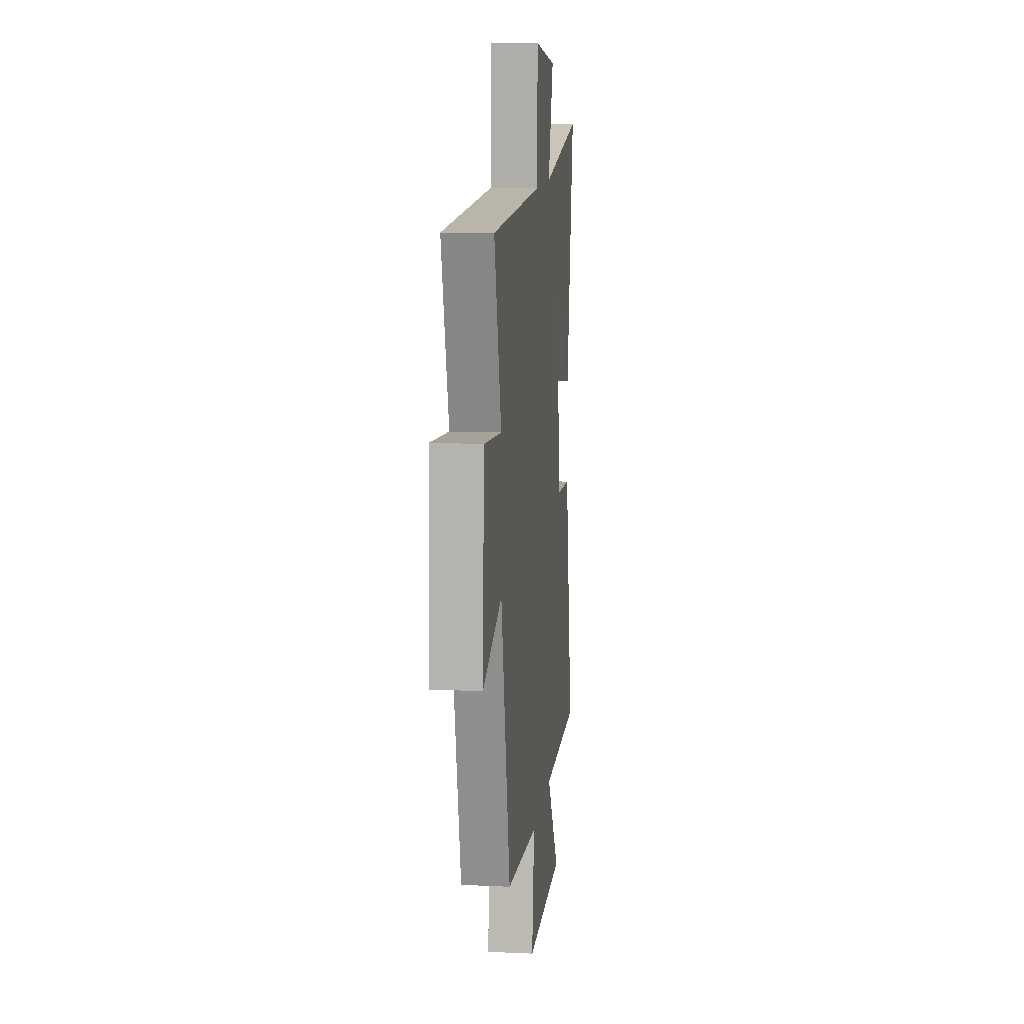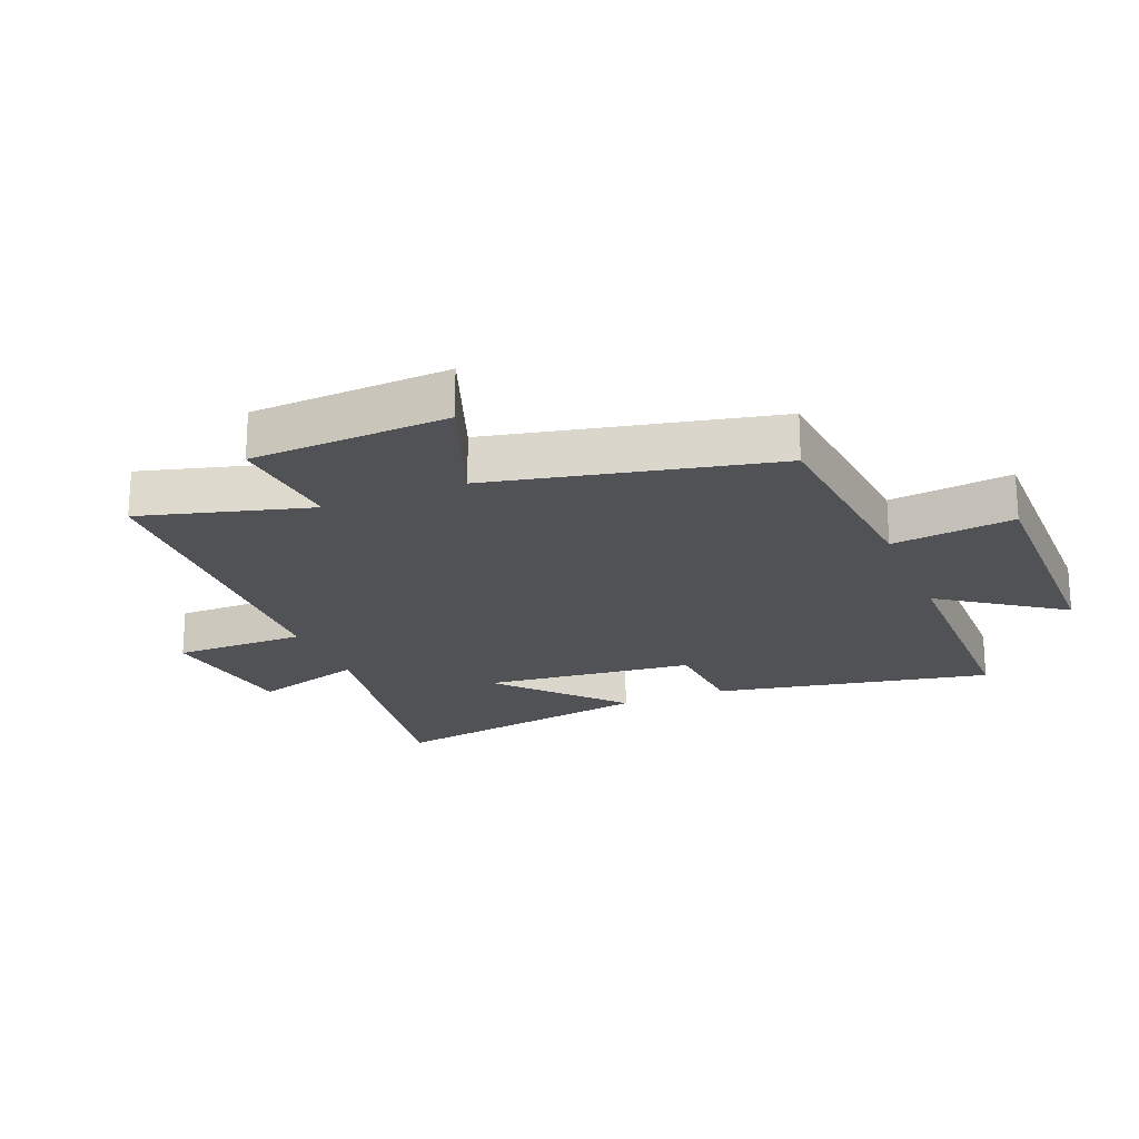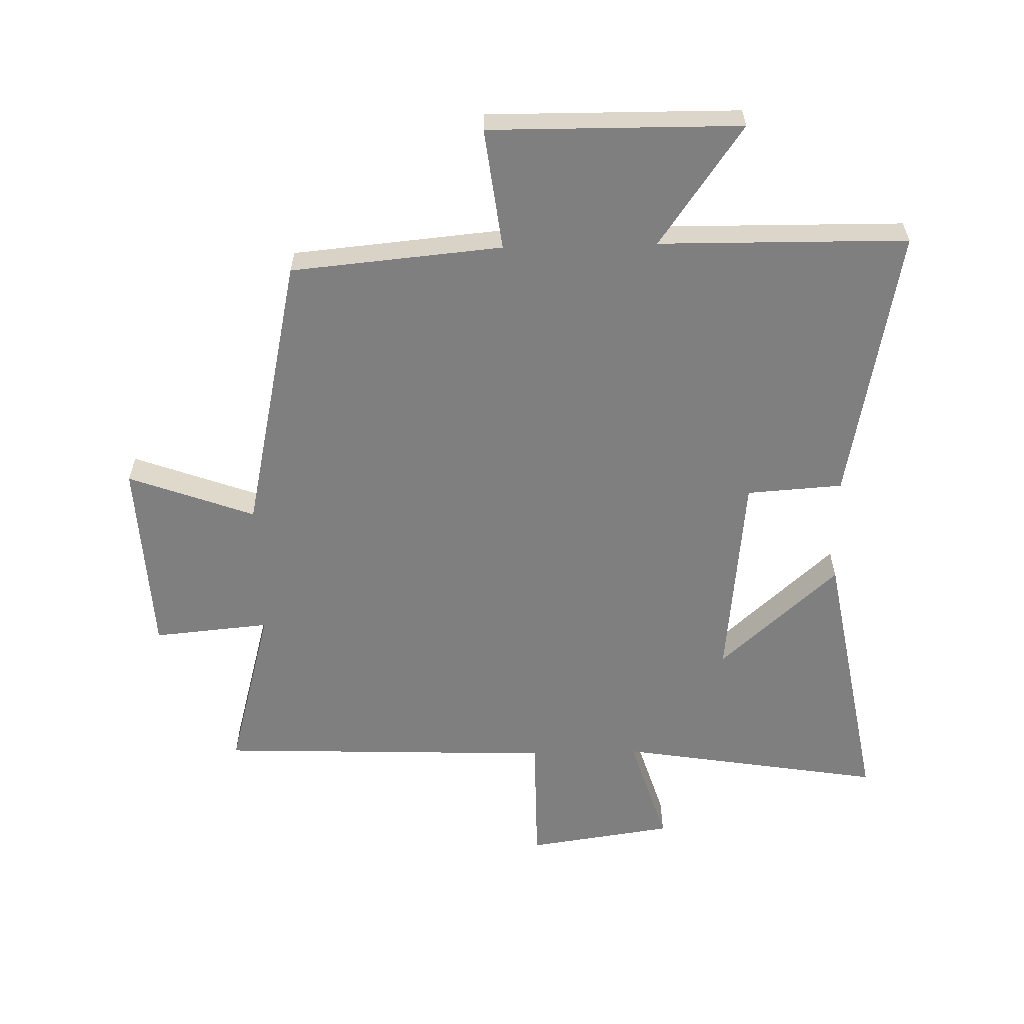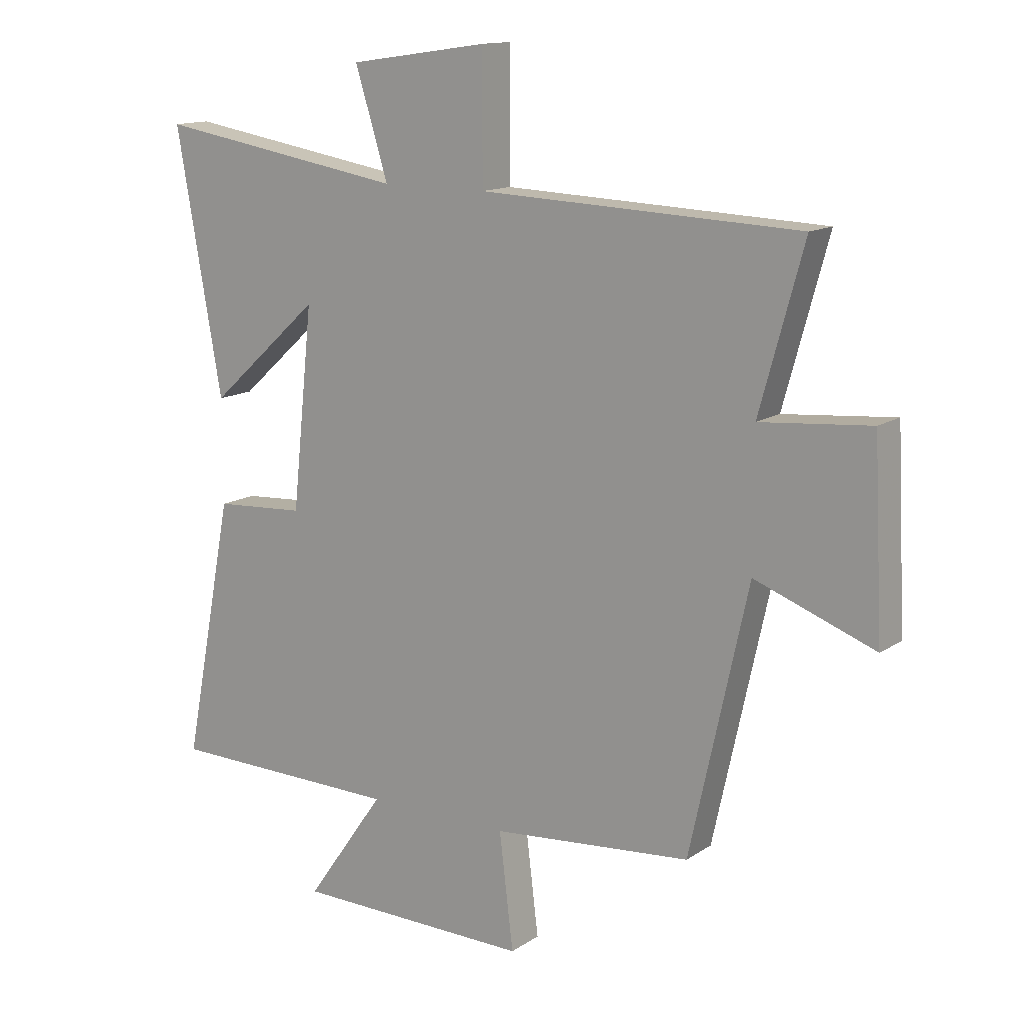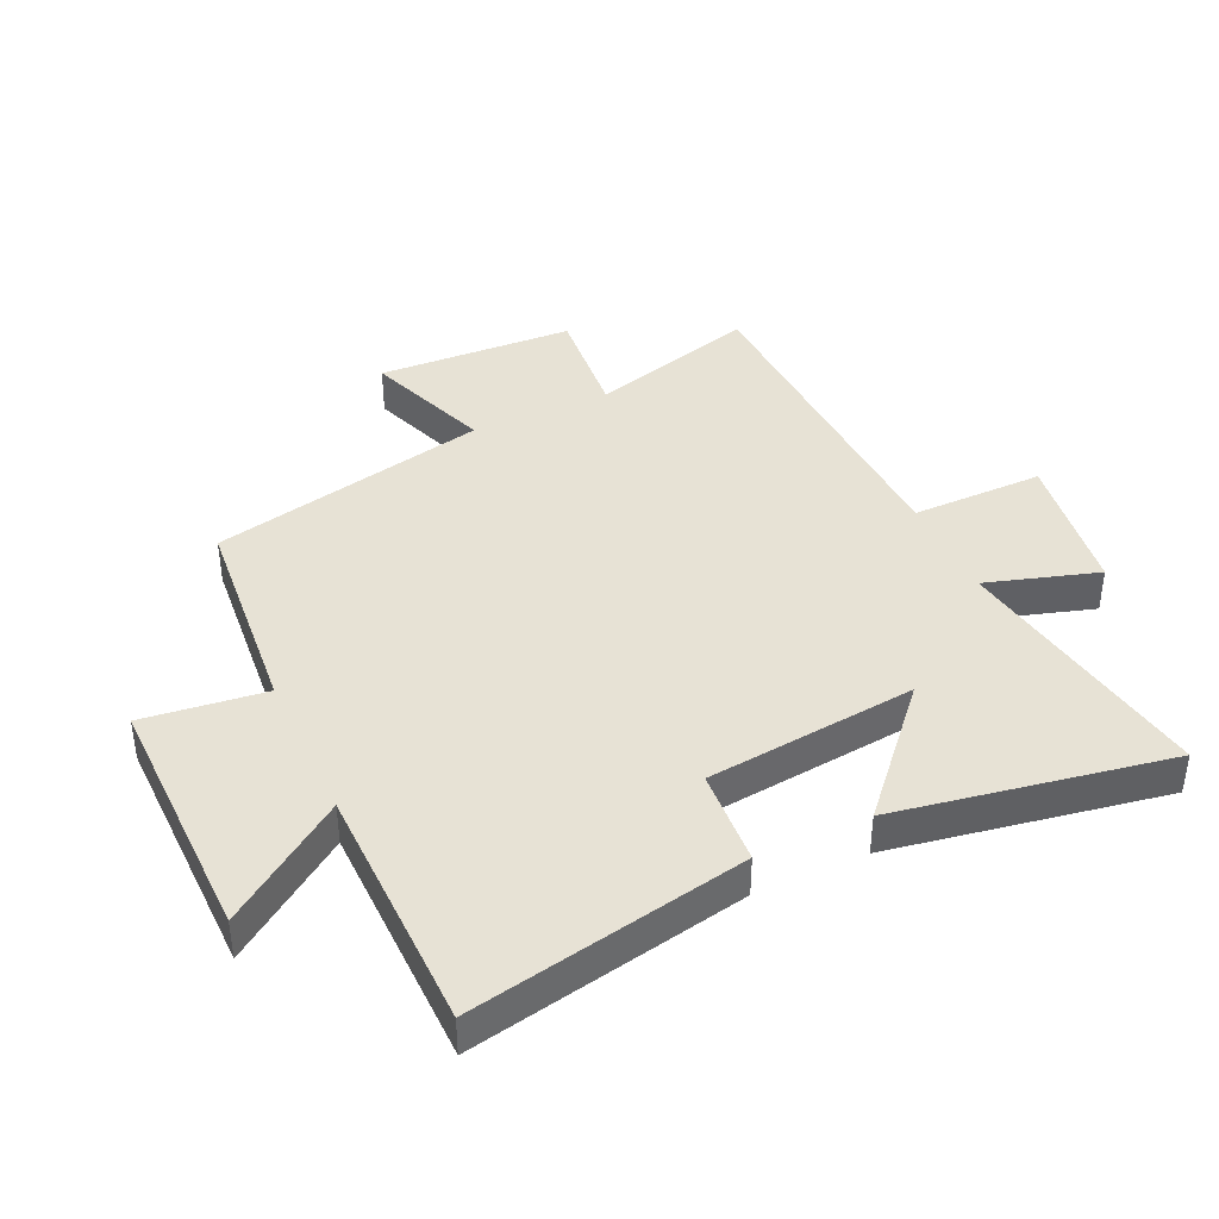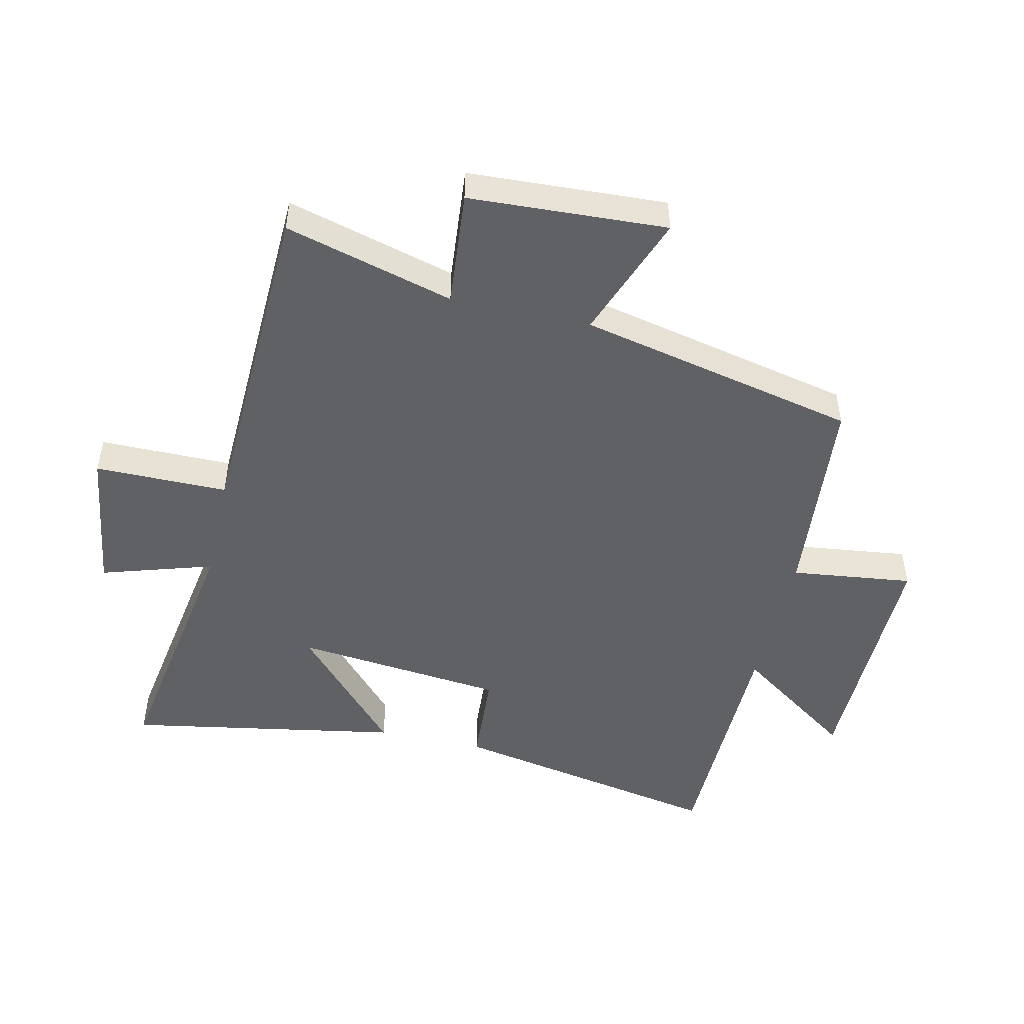
<metadata>
{"format":"obj","ext":"obj","renderer":"f3d","projection":"perspective","resolution":1024,"background":"white","views":[{"elev":11.5,"azim":96.4,"up":"+Z"},{"elev":-21.2,"azim":112.2,"up":"+Y"},{"elev":-59.7,"azim":-178.5,"up":"+Y"},{"elev":13.7,"azim":35.2,"up":"+Z"},{"elev":40.5,"azim":-114.9,"up":"+Y"},{"elev":-48.8,"azim":77.3,"up":"+Y"}]}
</metadata>
<code>
v -0.587 0.07 -0.495
v -0.5 0.07 -0.049
v -0.345 0.07 -0.039
v -0.309 0.07 0.301
v -0.5 0.07 0.129
v -0.578 0.07 0.57
v -0.15 0.07 0.5
v -0.206 0.07 0.68
v 0.03 0.07 0.714
v 0.03 0.07 0.5
v 0.575 0.07 0.479
v 0.5 0.07 0.207
v 0.688 0.07 0.224
v 0.704 0.07 -0.094
v 0.5 0.07 -0.019
v 0.401 0.07 -0.469
v 0.06 0.07 -0.5
v 0.084 0.07 -0.697
v -0.322 0.07 -0.693
v -0.186 0.07 -0.5
v -0.587 0 -0.495
v -0.5 0 -0.049
v -0.345 0 -0.039
v -0.309 0 0.301
v -0.5 0 0.129
v -0.578 0 0.57
v -0.15 0 0.5
v -0.206 0 0.68
v 0.03 0 0.714
v 0.03 0 0.5
v 0.575 0 0.479
v 0.5 0 0.207
v 0.688 0 0.224
v 0.704 0 -0.094
v 0.5 0 -0.019
v 0.401 0 -0.469
v 0.06 0 -0.5
v 0.084 0 -0.697
v -0.322 0 -0.693
v -0.186 0 -0.5
f 17 18 19 20
f 15 16 17 20
f 15 20 1 2
f 12 13 14 15
f 10 11 12
f 10 12 15
f 7 8 9 10
f 7 10 15
f 4 5 6 7
f 3 4 7 15
f 2 3 15
f 40 39 38 37
f 40 37 36 35
f 22 21 40 35
f 35 34 33 32
f 32 31 30
f 35 32 30
f 30 29 28 27
f 35 30 27
f 27 26 25 24
f 35 27 24 23
f 35 23 22
f 1 21 22 2
f 2 22 23 3
f 3 23 24 4
f 4 24 25 5
f 5 25 26 6
f 6 26 27 7
f 7 27 28 8
f 8 28 29 9
f 9 29 30 10
f 10 30 31 11
f 11 31 32 12
f 12 32 33 13
f 13 33 34 14
f 14 34 35 15
f 15 35 36 16
f 16 36 37 17
f 17 37 38 18
f 18 38 39 19
f 19 39 40 20
f 20 40 21 1

</code>
